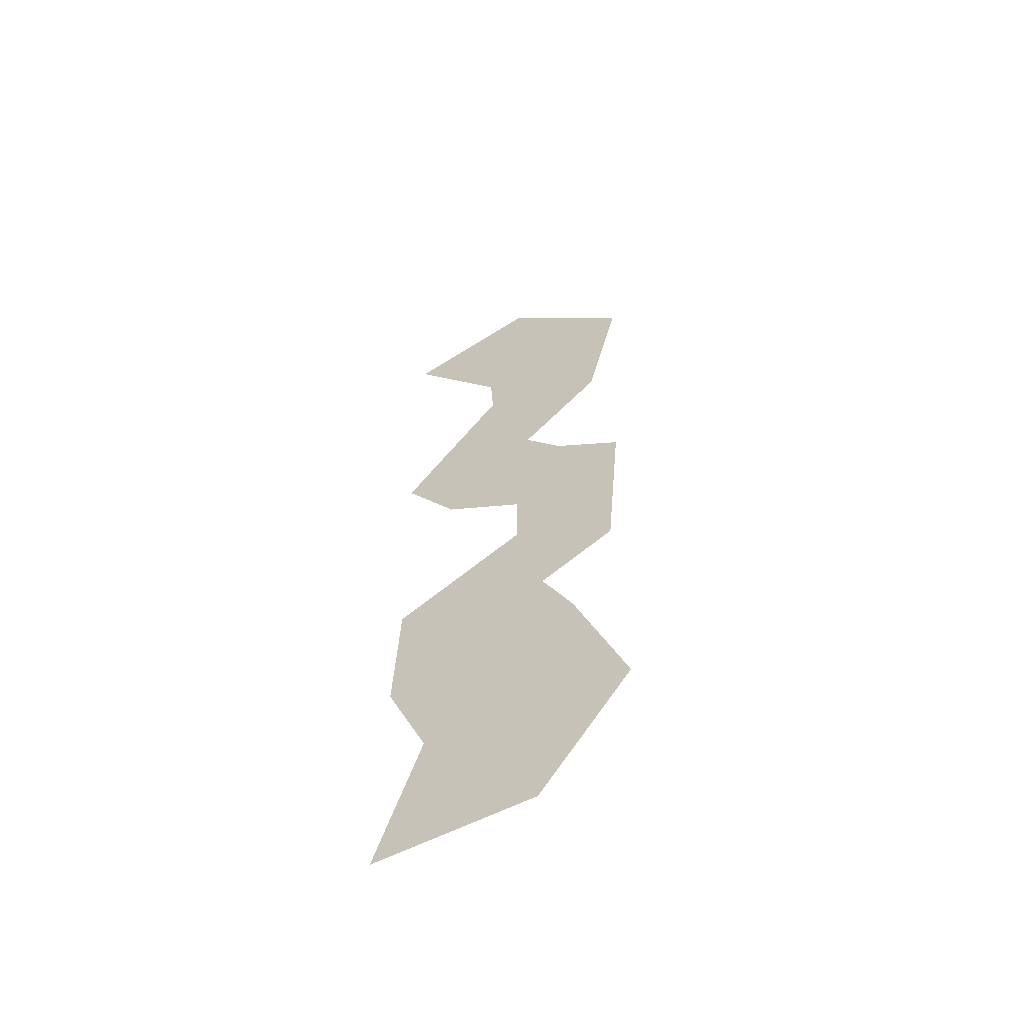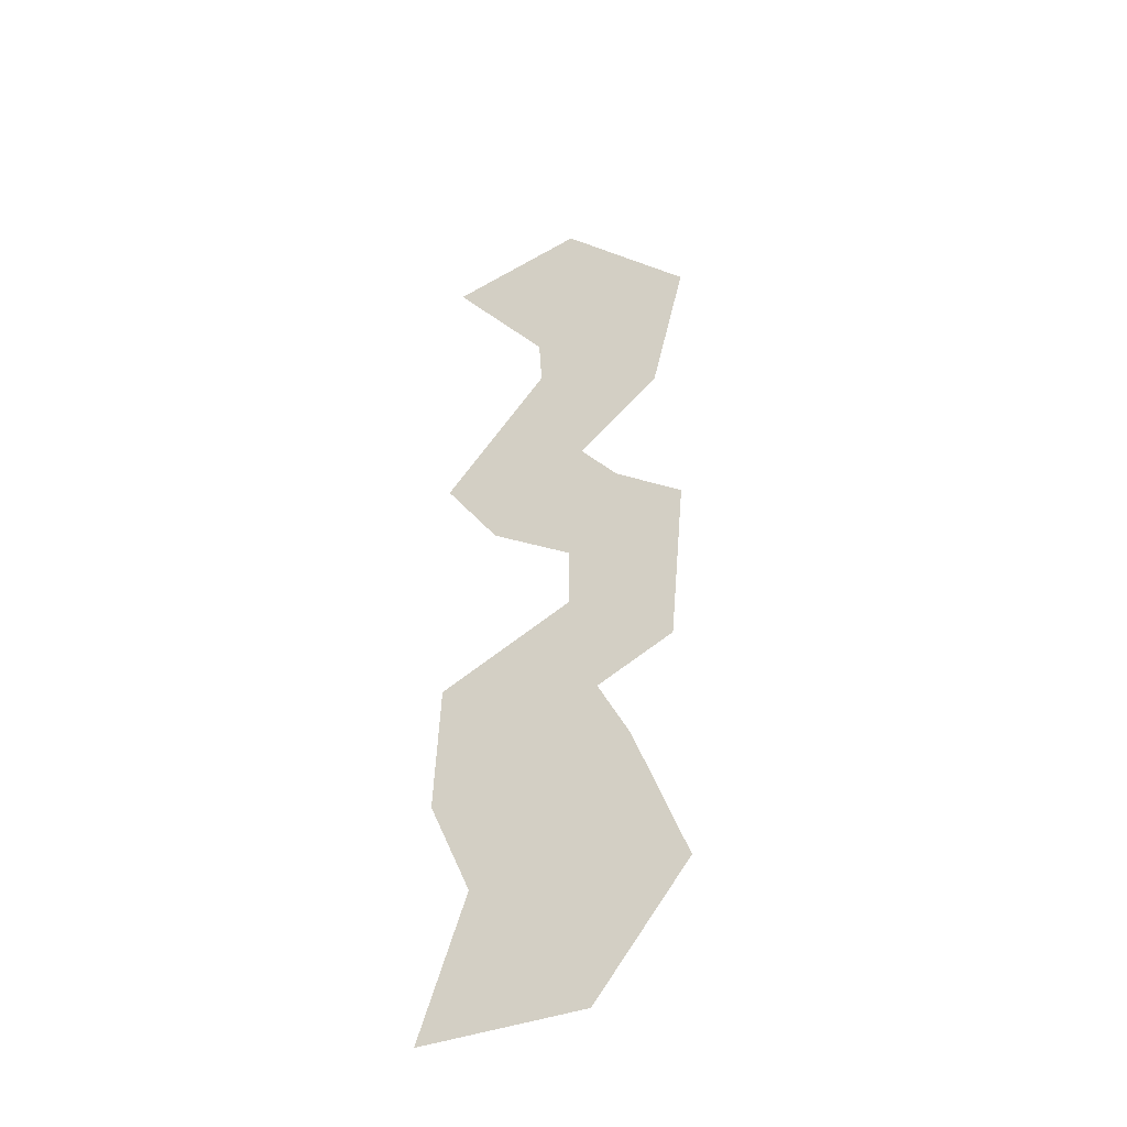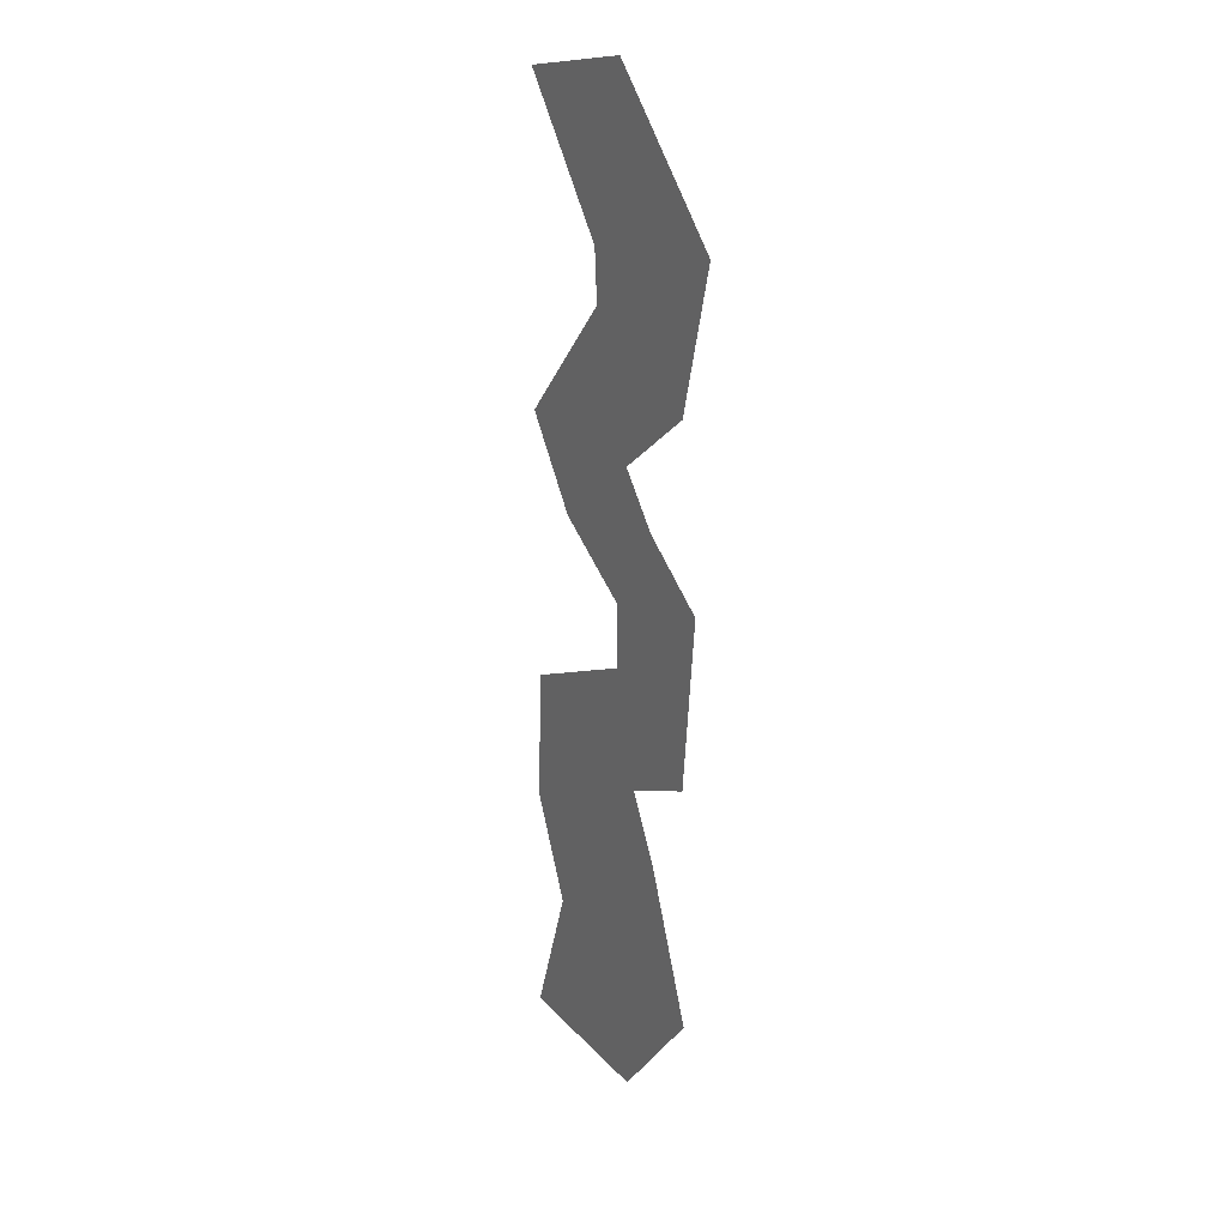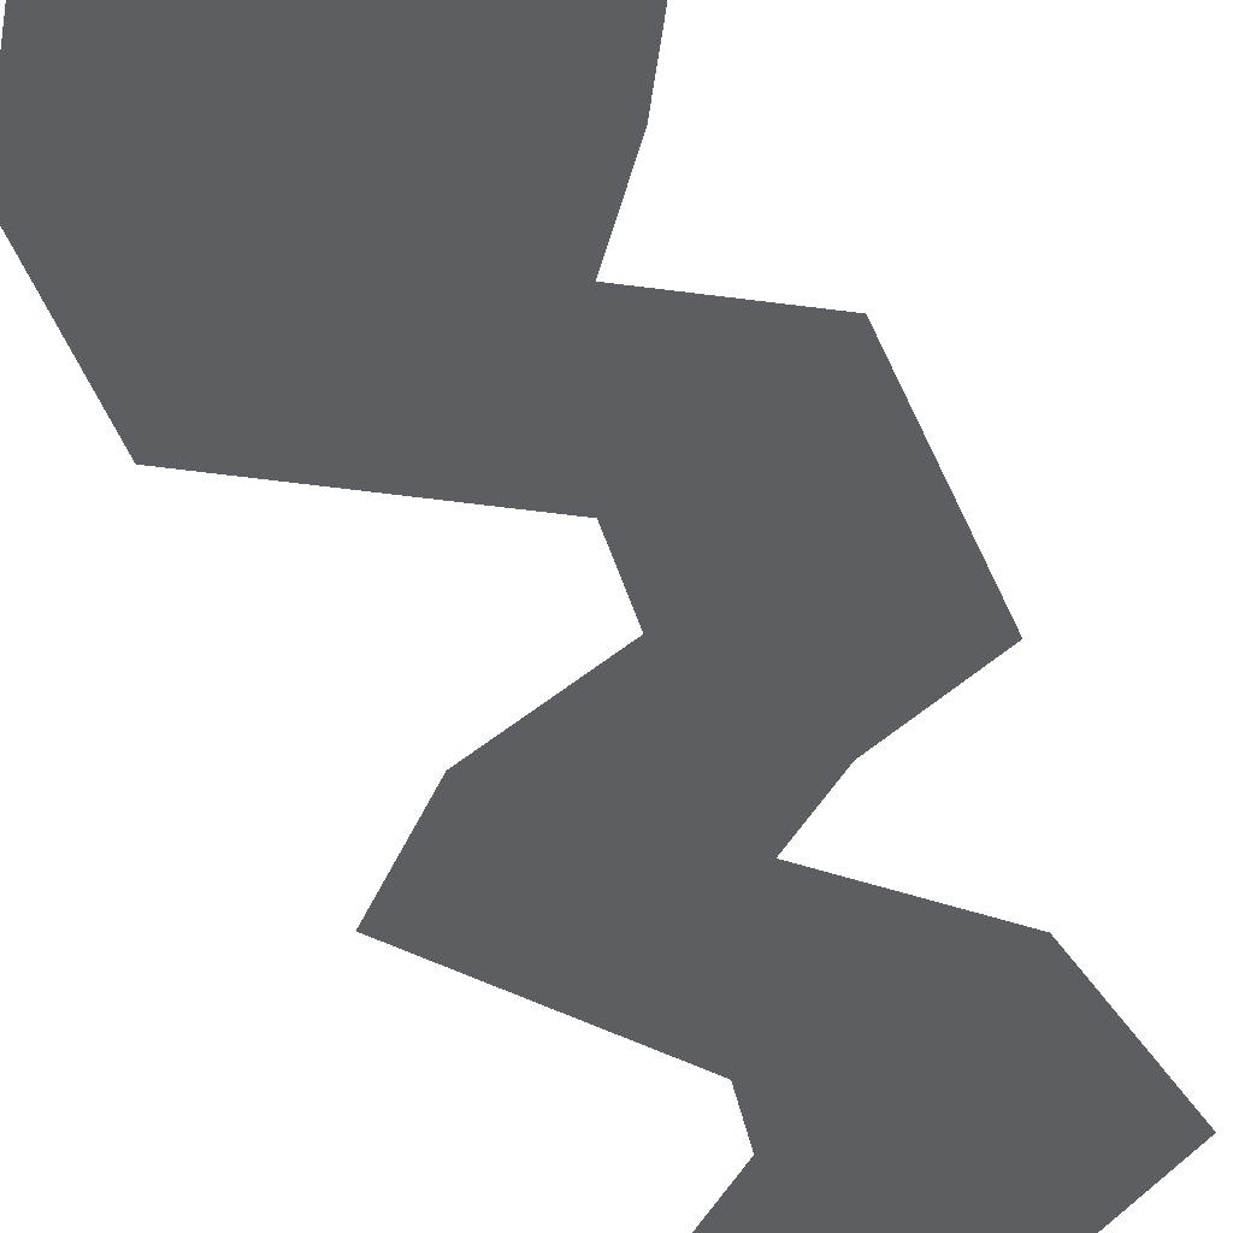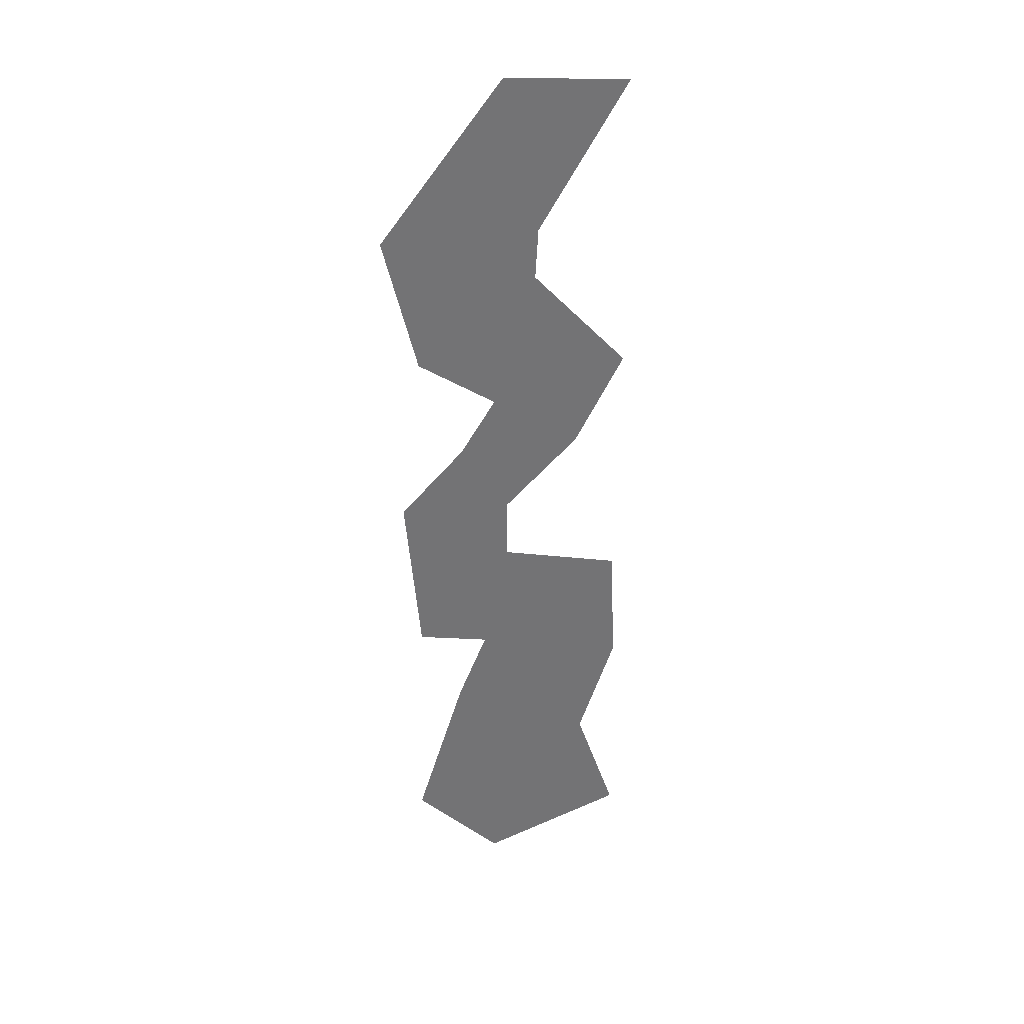
<metadata>
{"format":"obj","ext":"obj","renderer":"f3d","projection":"perspective","resolution":1024,"background":"white","views":[{"elev":-59.8,"azim":-151.3,"up":"+Z"},{"elev":-42.1,"azim":-153.4,"up":"+Z"},{"elev":24.3,"azim":-122.8,"up":"+Z"},{"elev":-37.8,"azim":-166.0,"up":"+Y"},{"elev":36.1,"azim":-28.6,"up":"+Z"}]}
</metadata>
<code>
v  -1351 -33.4 -1.021e+04 1 1 1
v  -3358 -33.4 -7683 1 1 1
v  2130 -33.4 -1.012e+04 1 1 1
v  1132 -33.4 -7125 1 1 1
v  -2236 -33.4 -4622 1 1 1
v  2033 -33.4 -4978 1 1 1
v  -1556 -33.4 -3249 1 1 1
v  1912 -33.4 -2179 1 1 1
v  -3192 -33.4 -2510 1 1 1
v  -963.4 -33.4 -863.2 1 1 1
v  -3523 -33.4 1164 1 1 1
v  -963.4 -33.4 467.3 1 1 1
v  -1264 -33.4 3321 1 1 1
v  -3036 -33.4 4748 1 1 1
v  1987 -33.4 3476 1 1 1
v  -273.6 -33.4 6109 1 1 1
v  -3786 -33.4 7757 1 1 1
v  -206.9 -33.4 7192 1 1 1
v  -1028 -33.4 1.067e+04 1 1 1
v  1903 -33.4 1.006e+04 1 1 1
v  798.1 -33.4 1688 1 1 1
v  -2078 -33.4 2278 1 1 1
v  -1172 -32.77 1479 1 1 1
v  -1720 -32.77 878.1 1 1 1
v  -1235 -32.77 1555 1 1 1
v  -1812 -32.77 954 1 1 1
v  -426.8 -32.77 1796 1 1 1
v  -1165 -32.77 1459 1 1 1
v  -487.4 -32.77 1899 1 1 1
v  -1234 -32.77 1562 1 1 1
v  250.7 -32.77 1891 1 1 1
v  -452.2 -32.77 1781 1 1 1
v  220.8 -32.77 2044 1 1 1
v  -482.1 -32.77 1934 1 1 1
v  866.9 -32.77 2349 1 1 1
v  163.9 -32.77 2239 1 1 1
v  837 -32.77 2502 1 1 1
v  134 -32.77 2392 1 1 1
v  1303 -32.77 3424 1 1 1
v  1429 -32.77 2920 1 1 1
v  1166 -32.77 3382 1 1 1
v  1292 -32.77 2878 1 1 1
v  516.5 -32.77 4058 1 1 1
v  1243 -32.77 3925 1 1 1
v  470.2 -32.77 3927 1 1 1
v  1232 -32.77 3769 1 1 1
v  -337.8 -32.77 4520 1 1 1
v  526.8 -32.77 4081 1 1 1
v  -398.3 -32.77 4375 1 1 1
v  472.2 -32.77 3936 1 1 1
v  -1127 -32.77 4914 1 1 1
v  -340.6 -32.77 4517 1 1 1
v  -1220 -32.77 4770 1 1 1
v  -401.1 -32.77 4373 1 1 1
v  -1715 -32.77 5492 1 1 1
v  -1130 -32.77 4905 1 1 1
v  -1844 -32.77 5391 1 1 1
v  -1218 -32.77 4776 1 1 1
v  -2008 -32.77 6292 1 1 1
v  -1724 -32.77 5483 1 1 1
v  -2175 -32.77 6247 1 1 1
v  -1861 -32.77 5379 1 1 1
v  -2578 -32.77 5251 1 1 1
v  -3064 -32.77 6453 1 1 1
v  -2422 -32.77 5368 1 1 1
v  -2926 -32.77 6527 1 1 1
v  320.5 -32.77 3599 1 1 1
v  -202.9 -32.77 3882 1 1 1
v  368.7 -32.77 3697 1 1 1
v  -154.8 -32.77 3980 1 1 1
v  -1776 -32.77 634.4 1 1 1
v  -1749 -32.77 -631.6 1 1 1
v  -1956 -32.77 666.6 1 1 1
v  -1929 -32.77 -662.9 1 1 1
v  -1792 -32.77 -641.2 1 1 1
v  -1393 -32.77 -1385 1 1 1
v  -1934 -32.77 -666.3 1 1 1
v  -1565 -32.77 -1455 1 1 1
v  -1417 -32.77 -1395 1 1 1
v  -807.8 -32.77 -1930 1 1 1
v  -1562 -32.77 -1460 1 1 1
v  -910.8 -32.77 -2057 1 1 1
v  -1623 -32.77 -2260 1 1 1
v  -2113 -32.77 -1761 1 1 1
v  -1488 -32.77 -2184 1 1 1
v  -1979 -32.77 -1684 1 1 1
v  -2629 -32.77 -262.8 1 1 1
v  -2943 -32.77 508.5 1 1 1
v  -2454 -32.77 -186.8 1 1 1
v  -2768 -32.77 584.6 1 1 1
v  -820.7 -32.77 -1946 1 1 1
v  35.74 -32.77 -2321 1 1 1
v  -949.9 -32.77 -2082 1 1 1
v  -77.8 -32.77 -2474 1 1 1
v  455.4 -32.77 -3152 1 1 1
v  -807.2 -32.77 -2648 1 1 1
v  568.9 -32.77 -2999 1 1 1
v  -693.7 -32.77 -2495 1 1 1
v  871.7 -32.77 -2679 1 1 1
v  1787 -32.77 -3103 1 1 1
v  758.1 -32.77 -2833 1 1 1
v  1674 -32.77 -3257 1 1 1
v  1703 -32.77 -3826 1 1 1
v  855.8 -32.77 -4522 1 1 1
v  1602 -32.77 -3664 1 1 1
v  754.7 -32.77 -4360 1 1 1
v  34.21 -32.77 -2323 1 1 1
v  858.6 -32.77 -2697 1 1 1
v  -79.33 -32.77 -2476 1 1 1
v  745.1 -32.77 -2851 1 1 1
v  -1848 -32.77 4419 1 1 1
v  -2574 -32.77 5262 1 1 1
v  -1706 -32.77 4557 1 1 1
v  -2429 -32.77 5357 1 1 1
v  -1245 -32.77 4048 1 1 1
v  -1689 -32.77 4592 1 1 1
v  -1083 -32.77 4153 1 1 1
v  -1527 -32.77 4697 1 1 1
v  -690 -32.77 2658 1 1 1
v  33.2 -32.77 3346 1 1 1
v  -575.2 -32.77 2555 1 1 1
v  148 -32.77 3243 1 1 1
v  -1578 -32.77 2177 1 1 1
v  -680.7 -32.77 2698 1 1 1
v  -1522 -32.77 2034 1 1 1
v  -624.1 -32.77 2554 1 1 1
v  -2888 -32.77 1046 1 1 1
v  -2251 -32.77 1888 1 1 1
v  -2748 -32.77 915.4 1 1 1
v  -2112 -32.77 1757 1 1 1
v  -2311 -32.77 -1374 1 1 1
v  -2647 -32.77 -856.2 1 1 1
v  -2136 -32.77 -1298 1 1 1
v  -2472 -32.77 -780.2 1 1 1
v  -243.1 -32.77 3793 1 1 1
v  -1116 -32.77 4134 1 1 1
v  -205.4 -32.77 3895 1 1 1
v  -1078 -32.77 4236 1 1 1
v  1348 -32.77 2883 1 1 1
v  810.2 -32.77 2417 1 1 1
v  1241 -32.77 2997 1 1 1
v  703.7 -32.77 2531 1 1 1
f 1 2 3
f 4 3 2
f 2 5 4
f 6 4 5
f 5 7 6
f 8 6 7
f 7 9 8
f 10 8 9
f 9 11 10
f 12 10 11
f 13 14 15
f 16 15 14
f 14 17 16
f 18 16 17
f 17 19 18
f 20 18 19
f 21 22 15
f 13 15 22
f 21 12 22
f 11 22 12
f 23 24 25
f 26 25 24
f 27 28 29
f 30 29 28
f 31 32 33
f 34 33 32
f 35 36 37
f 38 37 36
f 39 40 41
f 42 41 40
f 43 44 45
f 46 45 44
f 47 48 49
f 50 49 48
f 51 52 53
f 54 53 52
f 55 56 57
f 58 57 56
f 59 60 61
f 62 61 60
f 63 64 65
f 66 65 64
f 67 68 69
f 70 69 68
f 71 72 73
f 74 73 72
f 75 76 77
f 78 77 76
f 79 80 81
f 82 81 80
f 83 84 85
f 86 85 84
f 87 88 89
f 90 89 88
f 91 92 93
f 94 93 92
f 95 96 97
f 98 97 96
f 99 100 101
f 102 101 100
f 103 104 105
f 106 105 104
f 107 108 109
f 110 109 108
f 111 112 113
f 114 113 112
f 115 116 117
f 118 117 116
f 119 120 121
f 122 121 120
f 123 124 125
f 126 125 124
f 127 128 129
f 130 129 128
f 131 132 133
f 134 133 132
f 135 136 137
f 138 137 136
f 139 140 141
f 142 141 140

</code>
